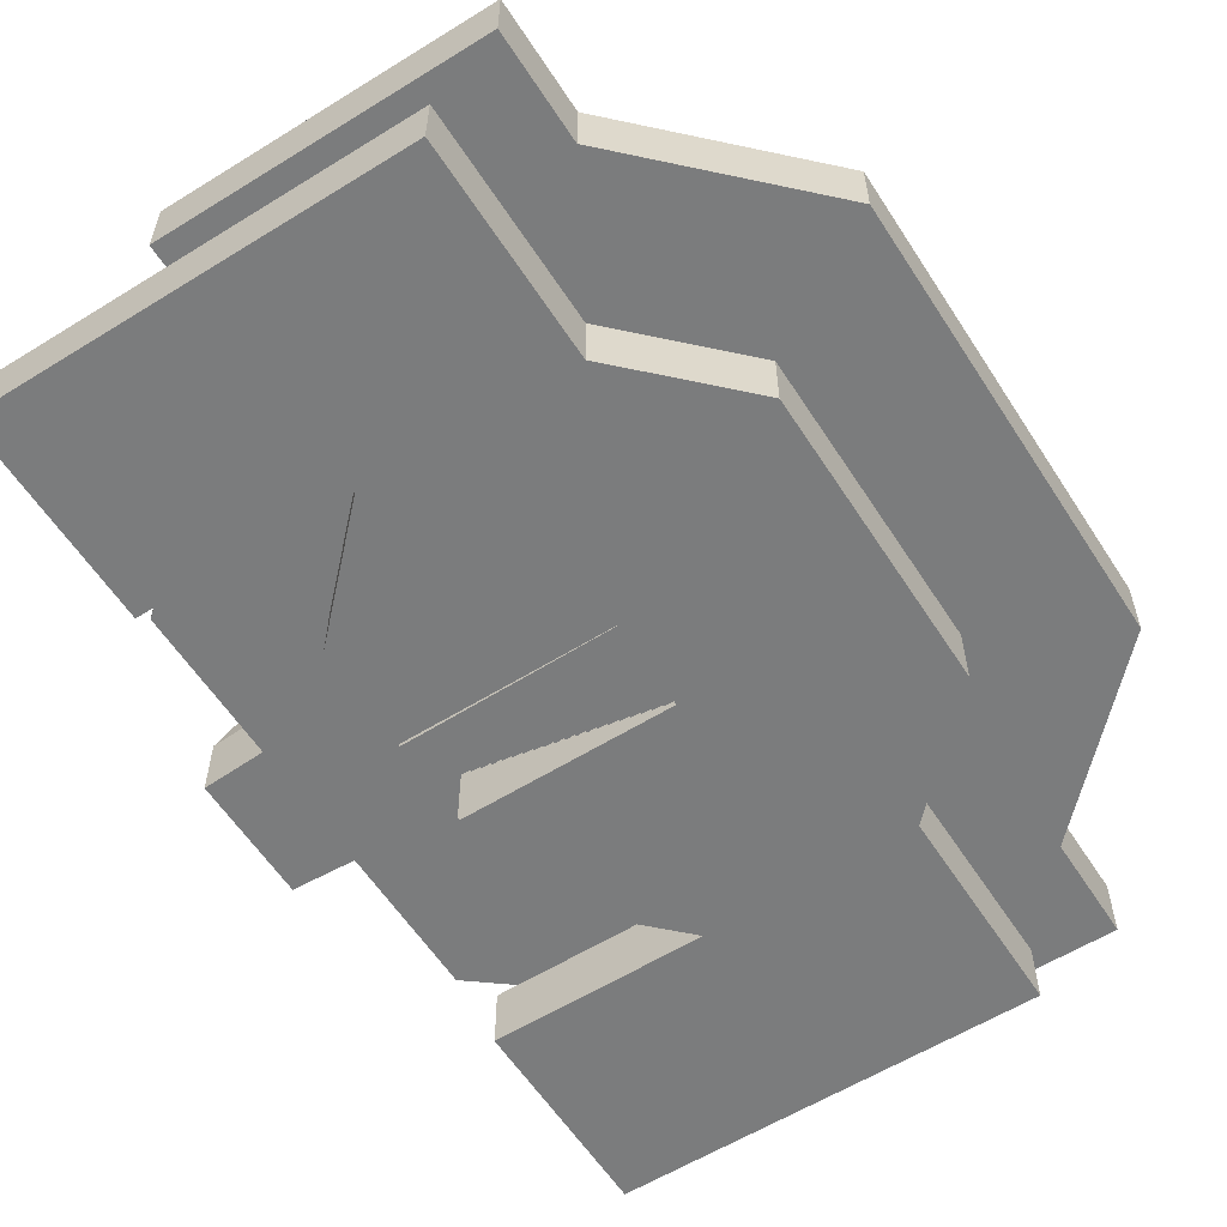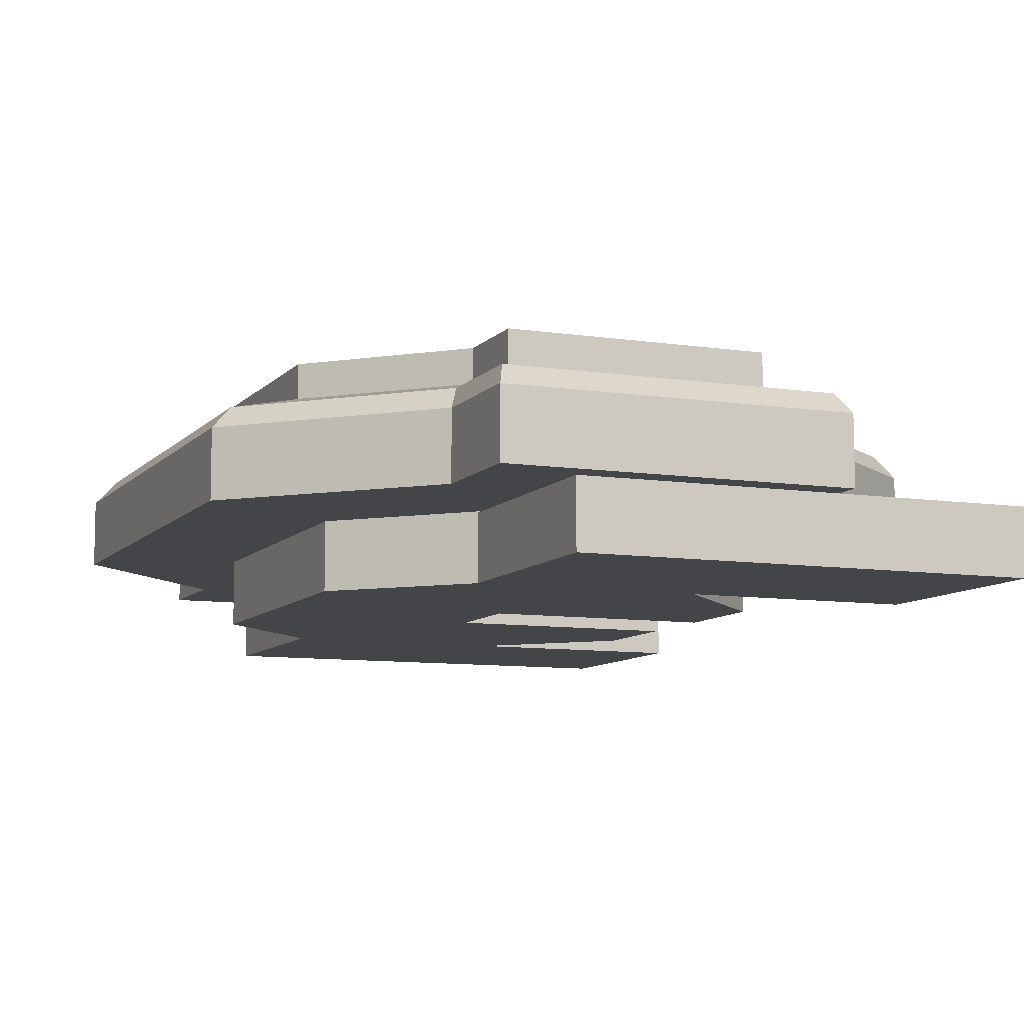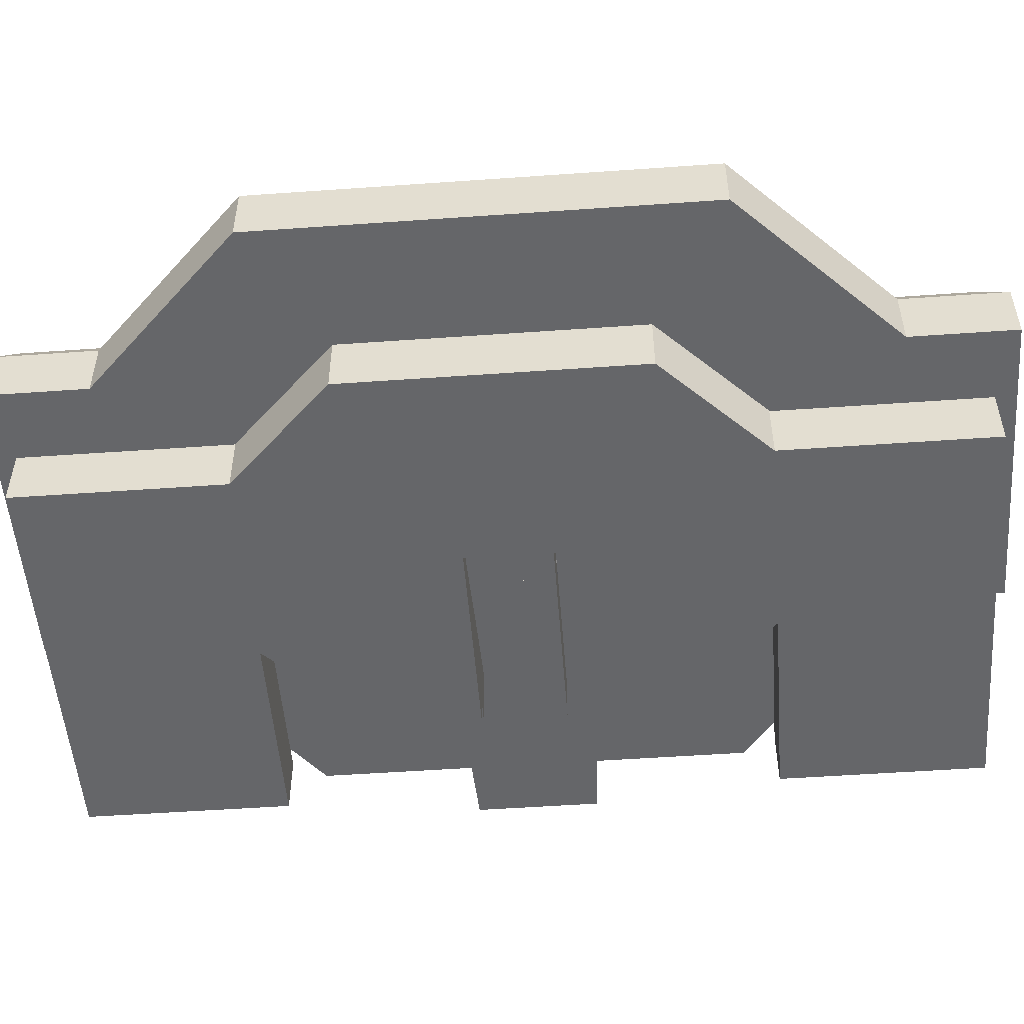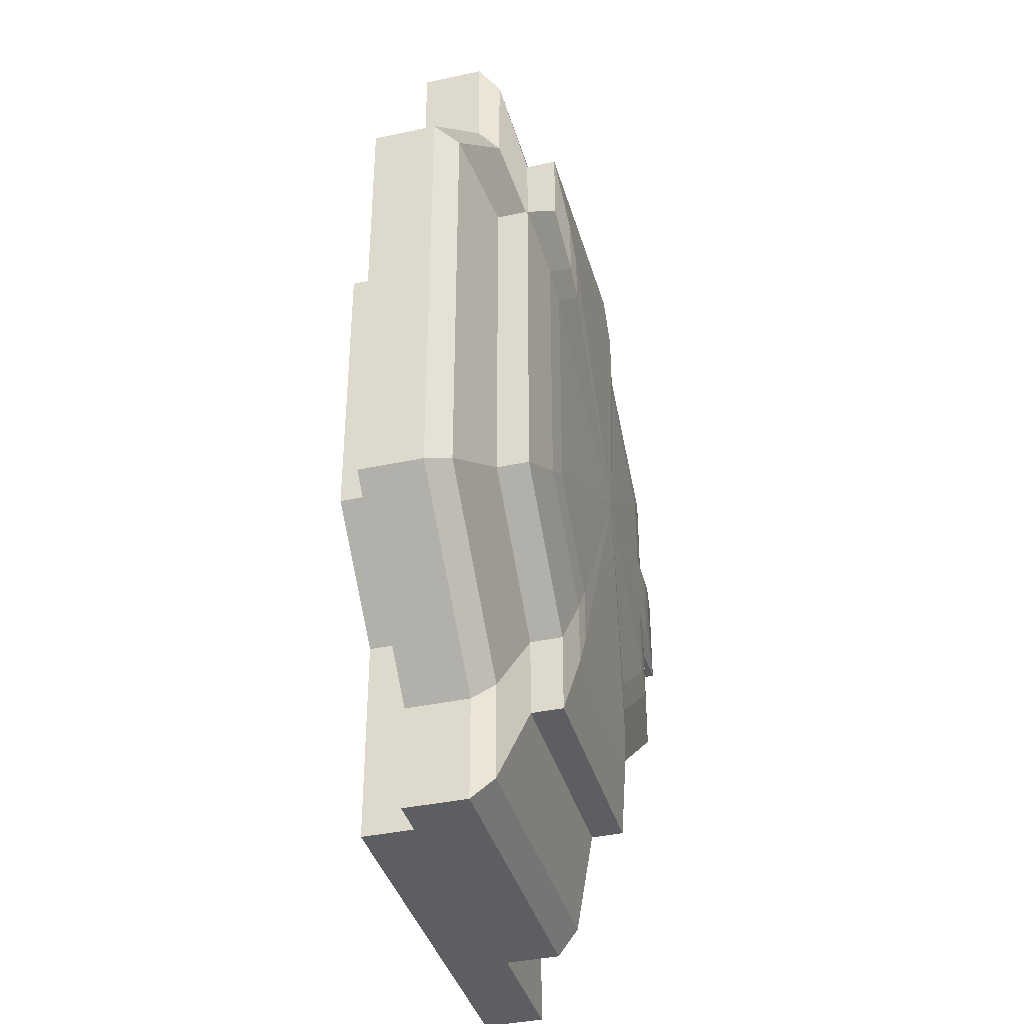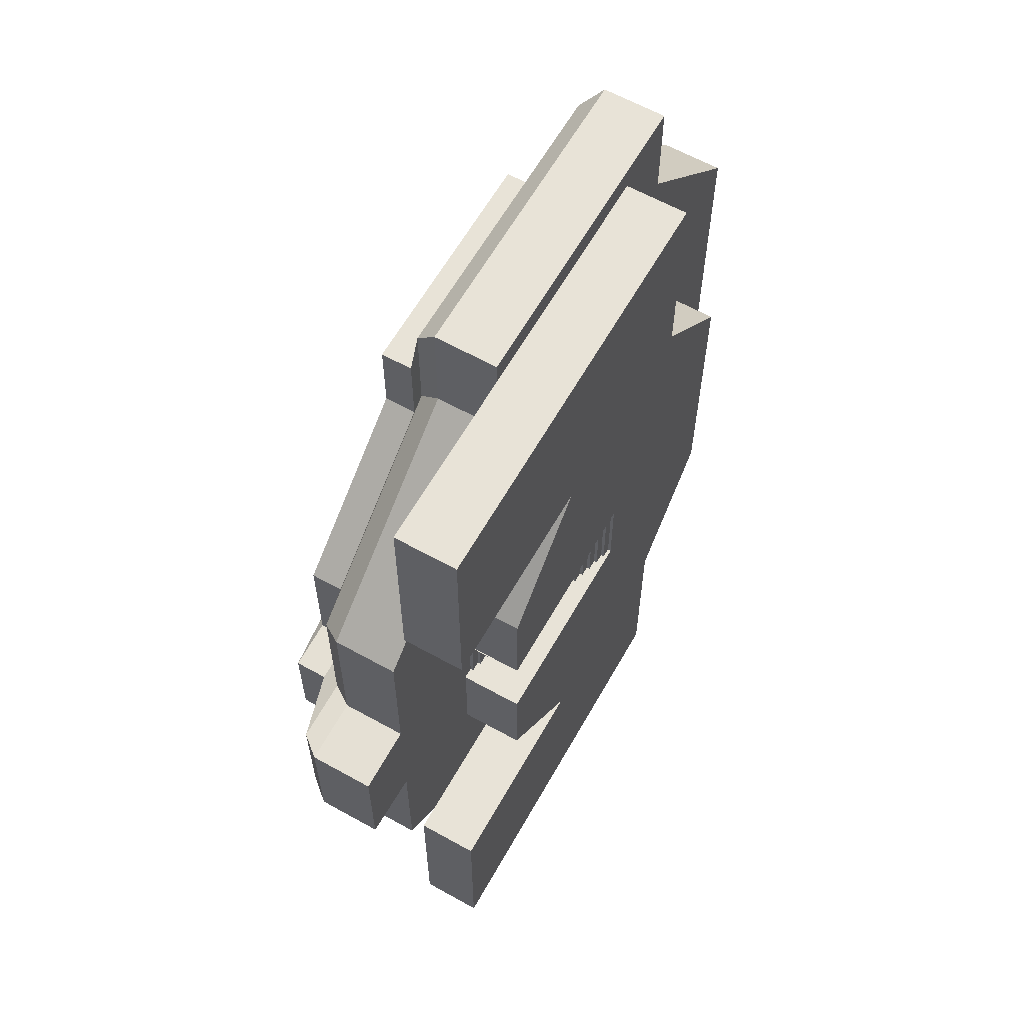
<metadata>
{"format":"obj","ext":"obj","renderer":"f3d","projection":"perspective","resolution":1024,"background":"white","views":[{"elev":-58.7,"azim":32.6,"up":"+Y"},{"elev":-8.9,"azim":157.5,"up":"+Y"},{"elev":-51.9,"azim":94.4,"up":"+Y"},{"elev":-38.1,"azim":105.4,"up":"+Z"},{"elev":62.1,"azim":-60.5,"up":"+Z"}]}
</metadata>
<code>
o Plane_Plane.001
v -10 0 -6.988
v -4.995 0 -12
v 0 0 -12
v 10 0 -6.988
v 4.995 0 -12
v -10 0 2.1
v -10 0 6.988
v -4.995 0 12
v 10 0 0
v 0 0 2.1
v 0 0 12
v 10 0 6.988
v 4.995 0 12
v 0 0 -2.1
v -10 0 -2.1
v -10 3 -6.988
v -4.995 3 -12
v 0 3 -12
v 10 3 -6.988
v 4.995 3 -12
v -10 3 2.1
v -10 3 6.988
v -4.995 3 12
v 10 3 0
v 0 1.23 2.1
v 0 3 12
v 10 3 6.988
v 4.995 3 12
v 0 1.23 -2.1
v -10 3 -2.1
v 0 0.15 2
v 0 0.15 -2
v -0.5 0.15 2
v -0.5 0.15 -2
v -0.5 0.3 2
v -0.5 0.3 -2
v -1 0.3 2
v -1 0.3 -2
v -1 0.45 2
v -1 0.45 -2
v -1.5 0.45 2
v -1.5 0.45 -2
v -1.5 0.6 2
v -1.5 0.6 -2
v -2 0.6 2
v -2 0.6 -2
v -2 0.75 2
v -2 0.75 -2
v -2.5 0.75 2
v -2.5 0.75 -2
v -2.5 0.9 2
v -2.5 0.9 -2
v -3 0.9 2
v -3 0.9 -2
v -3 1.05 2
v -3 1.05 -2
v -3.5 1.05 2
v -3.5 1.05 -2
v -3.5 1.2 2
v -3.5 1.2 -2
v -4 1.2 2
v -4 1.2 -2
v -4 1.35 2
v -4 1.35 -2
v -4.5 1.35 2
v -4.5 1.35 -2
v -4.5 1.5 2
v -4.5 1.5 -2
v -5 1.5 2
v -5 1.5 -2
v -5 1.65 2
v -5 1.65 -2
v -5.5 1.65 2
v -5.5 1.65 -2
v -5.5 1.8 2
v -5.5 1.8 -2
v -6 1.8 2
v -6 1.8 -2
v -6 1.95 2
v -6 1.95 -2
v -6.5 1.95 2
v -6.5 1.95 -2
v -6.5 2.1 2
v -6.5 2.1 -2
v -7 2.1 2
v -7 2.1 -2
v -7 2.25 2
v -7 2.25 -2
v -7.5 2.25 2
v -7.5 2.25 -2
v -7.5 2.4 2
v -7.5 2.4 -2
v -8 2.4 2
v -8 2.4 -2
v -8 2.55 2
v -8 2.55 -2
v -8.5 2.55 2
v -8.5 2.55 -2
v -8.5 2.7 2
v -8.5 2.7 -2
v -9 2.7 2
v -9 2.7 -2
v -9 2.85 2
v -9 2.85 -2
v -9.5 2.85 2
v -9.5 2.85 -2
v -9.5 3 2
v -9.5 3 -2
v -10 3 2
v -10 3 -2
v -10 0 2
v 0 0 2
v -16 3 -10.48
v 0 1.23 2
v -10 0 -2
v 0 0 -2
v -6.493 3 -18
v 0 1.23 -2
v 1 3 -18
v 16 3 -10.48
v 8.493 3 -18
v -16 3 3.15
v -16 3 10.48
v -6.493 3 18
v 16 3 0
v 1 3 18
v 16 3 10.48
v 8.493 3 18
v -16 3 -3.15
v -19 3 3
v -19 3 -3
v -16 6 -10.48
v -6.493 6 -18
v -6.284 7 -17.1
v 16 6 -10.48
v 8.493 6 -18
v -16 6 3.15
v -16 6 10.48
v -6.493 6 18
v 16 6 0
v -15.32 7 -9.957
v 16 6 10.48
v 8.493 6 18
v -16 6 -3.15
v -19 6 3
v -19 6 -3
v -10 4.2 2.1
v -0.09582 1.825 -2.1
v -10 4.2 -2.1
v -0.891 1.748 -2.1
v -0.09582 1.825 2.1
v -10 4.2 2
v -0.891 1.748 2.1
v -10 4.2 -2
v -0.09582 1.825 2
v -0.891 1.748 2
v -0.09582 1.825 -2
v -0.891 1.748 -2
v -2.918 2.199 2
v -2.918 2.199 2.1
v -2.918 2.199 -2
v -2.918 2.199 -2.1
v -1.917 2.421 -2
v -1.917 2.421 -2.1
v -1.917 2.421 2
v -1.917 2.421 2.1
v -5.653 2.709 2
v -5.653 2.709 2.1
v -5.653 2.709 -2
v -5.653 2.709 -2.1
v -4.254 2.876 2
v -4.254 2.876 2.1
v -4.254 2.876 -2
v -4.254 2.876 -2.1
v -8.218 3.403 2
v -8.218 3.403 2.1
v -8.218 3.403 -2
v -8.218 3.403 -2.1
v -7.201 3.525 2
v -7.201 3.525 2.1
v -7.201 3.525 -2
v -7.201 3.525 -2.1
v 0 0 -12
v -4.995 0 -12
v 4.995 0 -12
v 0 2.95 -12
v -4.995 2.95 -12
v 4.995 2.95 -12
v 0 0 -22
v -4.995 0 -22
v 4.995 0 -22
v 0 2.95 -22
v -4.995 2.95 -22
v 4.995 2.95 -22
v -4.995 2.95 -12.05
v -4.995 2.95 -22
v -4.995 0 -12.05
v -4.995 0 -22
v -15 2.95 -12.05
v -15 2.95 -22
v -15 0 -12.05
v -15 0 -22
v 0 0 12
v -4.995 0 12
v 4.995 0 12
v 0 2.95 12
v -4.995 2.95 12
v 4.995 2.95 12
v 0 0 22
v -4.995 0 22
v 4.995 0 22
v 0 2.95 22
v -4.995 2.95 22
v 4.995 2.95 22
v -4.995 2.95 12.05
v -4.995 2.95 22
v -4.995 0 12.05
v -4.995 0 22
v -15 2.95 12.05
v -15 2.95 22
v -15 0 12.05
v -15 0 22
v 1 3 23
v -6.493 3 23
v 8.493 3 23
v 1 6 23
v -6.493 6 23
v 8.493 6 23
v 1 3 -23
v -6.493 3 -23
v 8.493 3 -23
v 1 6 -23
v -6.493 6 -23
v 8.493 6 -23
v 15.08 7 -9.957
v 7.952 7 -17.1
v -15.32 7 2.992
v -15.32 7 9.957
v -6.284 7 17.1
v 15.08 7 0
v 15.08 7 9.957
v 7.952 7 17.1
v -15.32 7 -2.992
v -18.17 7 2.85
v -18.17 7 -2.85
v 0.8342 7 21.85
v -6.284 7 21.85
v 7.952 7 21.85
v 0.8342 7 -21.85
v -6.284 7 -21.85
v 7.952 7 -21.85
v -5.49 8 -13.68
v -12.72 8 -7.966
v 11.6 8 -7.966
v 5.899 8 -13.68
v -12.72 8 2.394
v -12.72 8 7.966
v -5.49 8 13.68
v 11.6 8 0
v 11.6 8 7.966
v 5.899 8 13.68
v -12.72 8 -2.394
v -15 8 2.28
v -15 8 -2.28
v 0.2042 8 17.48
v -5.49 8 17.48
v 5.899 8 17.48
v 0.2042 8 -17.48
v -5.49 8 -17.48
v 5.899 8 -17.48
v -5.49 9.5 -13.68
v -12.72 9.5 -7.966
v 11.6 9.5 -7.966
v 5.899 9.5 -13.68
v -12.72 9.5 2.394
v -12.72 9.5 7.966
v -5.49 9.5 13.68
v 11.6 9.5 0
v 11.6 9.5 7.966
v 5.899 9.5 13.68
v -12.72 9.5 -2.394
v -15 9.5 2.28
v -15 9.5 -2.28
v 0.2042 9.5 17.48
v -5.49 9.5 17.48
v 5.899 9.5 17.48
v 0.2042 9.5 -17.48
v -5.49 9.5 -17.48
v 5.899 9.5 -17.48
v -4.855 9.9 -10.94
v -10.64 9.9 -6.373
v 8.82 9.9 -6.373
v 4.256 9.9 -10.94
v -10.64 9.9 1.915
v -10.64 9.9 6.373
v -4.855 9.9 10.94
v 8.82 9.9 0
v 8.82 9.9 6.373
v 4.256 9.9 10.94
v -10.64 9.9 -1.915
v -12.46 9.9 1.824
v -12.46 9.9 -1.824
v -0.2998 9.9 13.98
v -4.855 9.9 13.98
v 4.256 9.9 13.98
v -0.2998 9.9 -13.98
v -4.855 9.9 -13.98
v 4.256 9.9 -13.98
v -4.538 10 -9.576
v -9.596 10 -5.576
v 7.428 10 -5.576
v 3.434 10 -9.576
v -9.596 10 1.676
v -9.596 10 5.576
v -4.538 10 9.576
v 7.428 10 0
v 7.428 10 5.576
v 3.434 10 9.576
v -9.596 10 -1.676
v -11.19 10 1.596
v -11.19 10 -1.596
v -0.5518 10 12.24
v -4.538 10 12.24
v 3.434 10 12.24
v -0.5518 10 -12.24
v -4.538 10 -12.24
v 3.434 10 -12.24
v -2.316 10.2 0
f 8 23 207 204
f 18 17 187 186
f 15 1 16 30
f 12 13 28 27
f 5 4 19 20
f 7 6 21 22
f 17 2 184 187
f 26 28 208 206
f 1 2 17 16
f 8 7 22 23
f 4 9 24 19
f 9 12 27 24
f 31 10 112
f 29 14 15
f 29 15 30
f 25 6 10
f 25 21 6
f 32 116 14
f 29 118 32 14
f 25 10 31 114
f 125 127 142 140
f 113 117 133 132
f 144 132 141 243
f 140 142 241 240
f 120 125 140 135
f 127 128 143 142
f 121 136 234 231
f 130 131 146 145
f 121 120 135 136
f 130 145 137 122
f 129 113 132 144
f 123 122 137 138
f 129 144 146 131
f 124 123 138 139
f 2 3 183 184
f 20 18 186 188
f 3 5 185 183
f 5 20 188 185
f 189 191 194 192
f 190 189 192 193
f 185 188 194 191
f 193 187 195 196
f 198 196 200 202
f 190 193 196 198
f 184 190 198 197
f 187 184 197 195
f 199 201 202 200
f 195 197 201 199
f 208 205 211 214
f 210 204 217 218
f 11 8 204 203
f 28 13 205 208
f 13 11 203 205
f 23 26 206 207
f 211 209 212 214
f 209 210 213 212
f 216 218 222 220
f 204 207 215 217
f 213 210 218 216
f 207 213 216 215
f 221 219 220 222
f 217 215 219 221
f 225 223 226 228
f 223 224 227 226
f 143 128 225 228
f 124 139 227 224
f 233 232 249 250
f 230 229 232 233
f 229 231 234 232
f 139 138 238 239
f 133 117 230 233
f 232 234 251 249
f 143 228 248 242
f 135 140 240 235
f 142 143 242 241
f 234 136 236 251
f 226 227 247 246
f 145 146 245 244
f 136 135 235 236
f 228 226 246 248
f 145 244 237 137
f 227 139 239 247
f 138 137 237 238
f 144 243 245 146
f 133 233 250 134
f 132 133 134 141
f 33 34 36 35
f 37 38 40 39
f 41 42 44 43
f 45 46 48 47
f 49 50 52 51
f 53 54 56 55
f 57 58 60 59
f 61 62 64 63
f 65 66 68 67
f 69 70 72 71
f 73 74 76 75
f 77 78 80 79
f 81 82 84 83
f 85 86 88 87
f 89 90 92 91
f 93 94 96 95
f 97 98 100 99
f 101 102 104 103
f 105 106 108 107
f 32 31 112 116
f 31 32 34 33
f 35 36 38 37
f 39 40 42 41
f 43 44 46 45
f 47 48 50 49
f 51 52 54 53
f 55 56 58 57
f 59 60 62 61
f 63 64 66 65
f 67 68 70 69
f 71 72 74 73
f 75 76 78 77
f 79 80 82 81
f 83 84 86 85
f 87 88 90 89
f 91 92 94 93
f 95 96 98 97
f 99 100 102 101
f 103 104 106 105
f 107 108 110 109
f 7 10 6
f 13 10 11
f 13 12 10
f 14 9 4
f 10 12 9
f 4 5 14
f 14 5 3
f 8 10 7
f 8 11 10
f 15 14 1
f 1 14 2
f 14 3 2
f 116 9 14
f 10 9 112
f 112 9 116
f 184 183 189 190
f 183 185 191 189
f 197 198 202 201
f 203 204 210 209
f 205 203 209 211
f 218 217 221 222
f 17 18 119 117
f 23 22 123 124
f 30 129 131 110
f 109 130 122 21
f 24 27 127 125
f 16 17 117 113
f 28 26 126 128
f 19 24 125 120
f 27 28 128 127
f 18 20 121 119
f 109 110 131 130
f 20 19 120 121
f 22 21 122 123
f 30 16 113 129
f 26 23 124 126
f 126 124 224 223
f 128 126 223 225
f 117 119 229 230
f 119 121 231 229
f 21 147 152 109
f 110 154 149 30
f 149 154 177 178
f 155 153 151
f 163 161 158
f 156 153 155
f 157 148 150
f 153 25 151
f 158 157 150
f 173 169 161
f 114 155 151 25
f 29 148 157 118
f 177 169 181
f 154 110 177
f 160 166 165 159
f 161 163 164 162
f 158 118 157
f 178 30 149
f 156 165 166 153
f 150 164 163 158
f 147 176 175 152
f 175 109 152
f 168 172 171 167
f 169 173 174 170
f 147 21 176
f 159 171 172 160
f 167 171 159
f 162 174 173 161
f 175 179 167
f 176 168 180
f 177 181 182 178
f 176 180 179 175
f 170 182 181 169
f 168 160 172
f 159 165 156
f 166 160 153
f 167 179 180 168
f 156 155 114
f 178 170 30
f 178 182 170
f 170 174 162
f 162 164 150
f 150 148 29
f 176 21 168
f 21 160 168
f 160 21 153
f 21 25 153
f 109 156 114
f 159 156 109
f 109 167 159
f 175 167 109
f 177 110 169
f 110 161 169
f 161 110 158
f 110 118 158
f 30 150 29
f 162 150 30
f 30 170 162
f 32 118 115
f 31 111 114
f 118 110 115
f 109 114 111
f 186 187 193 192
f 188 186 192 194
f 196 195 199 200
f 207 206 212 213
f 206 208 214 212
f 215 216 220 219
f 243 262 264 245
f 141 134 252 253
f 239 238 257 258
f 134 250 269 252
f 251 236 255 270
f 246 247 266 265
f 235 240 259 254
f 248 246 265 267
f 243 141 253 262
f 240 241 260 259
f 238 237 256 257
f 242 248 267 261
f 241 242 261 260
f 247 239 258 266
f 244 245 264 263
f 250 249 268 269
f 244 263 256 237
f 236 235 254 255
f 249 251 270 268
f 263 282 275 256
f 255 254 273 274
f 268 270 289 287
f 262 281 283 264
f 254 259 278 273
f 252 269 288 271
f 270 255 274 289
f 262 253 272 281
f 265 266 285 284
f 253 252 271 272
f 267 265 284 286
f 259 260 279 278
f 261 267 286 280
f 260 261 280 279
f 258 257 276 277
f 266 258 277 285
f 263 264 283 282
f 257 256 275 276
f 269 268 287 288
f 282 283 302 301
f 276 275 294 295
f 288 287 306 307
f 282 301 294 275
f 274 273 292 293
f 287 289 308 306
f 281 300 302 283
f 273 278 297 292
f 271 288 307 290
f 289 274 293 308
f 281 272 291 300
f 284 285 304 303
f 272 271 290 291
f 286 284 303 305
f 278 279 298 297
f 280 286 305 299
f 279 280 299 298
f 277 276 295 296
f 285 277 296 304
f 298 299 318 317
f 296 295 314 315
f 304 296 315 323
f 301 302 321 320
f 295 294 313 314
f 307 306 325 326
f 301 320 313 294
f 293 292 311 312
f 306 308 327 325
f 300 319 321 302
f 292 297 316 311
f 290 307 326 309
f 308 293 312 327
f 300 291 310 319
f 303 304 323 322
f 291 290 309 310
f 305 303 322 324
f 297 298 317 316
f 299 305 324 318
f 316 317 328
f 318 324 328
f 317 318 328
f 315 314 328
f 323 315 328
f 320 321 328
f 314 313 328
f 326 325 328
f 320 328 313
f 312 311 328
f 325 327 328
f 319 328 321
f 311 316 328
f 309 326 328
f 327 312 328
f 319 310 328
f 322 323 328
f 310 309 328
f 324 322 328
l 111 112
l 6 111
l 115 116
l 115 15

</code>
